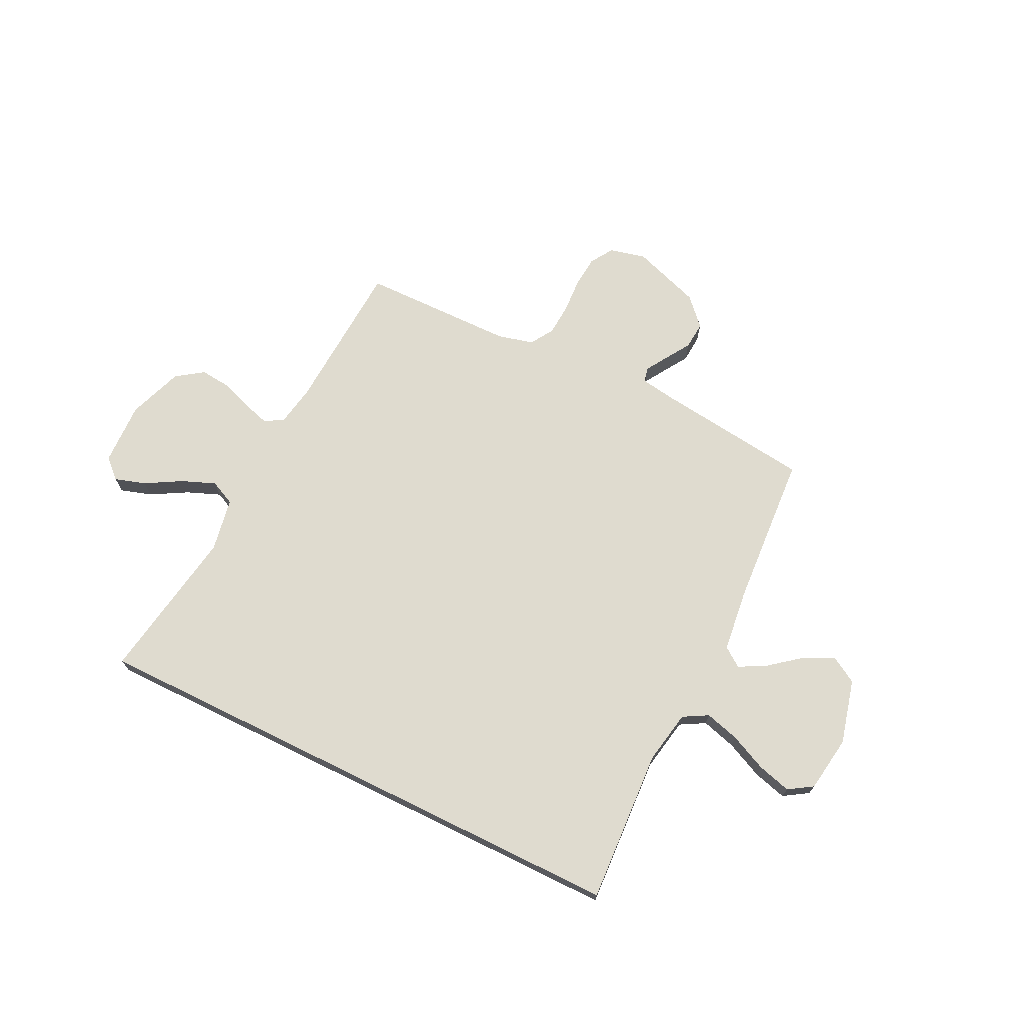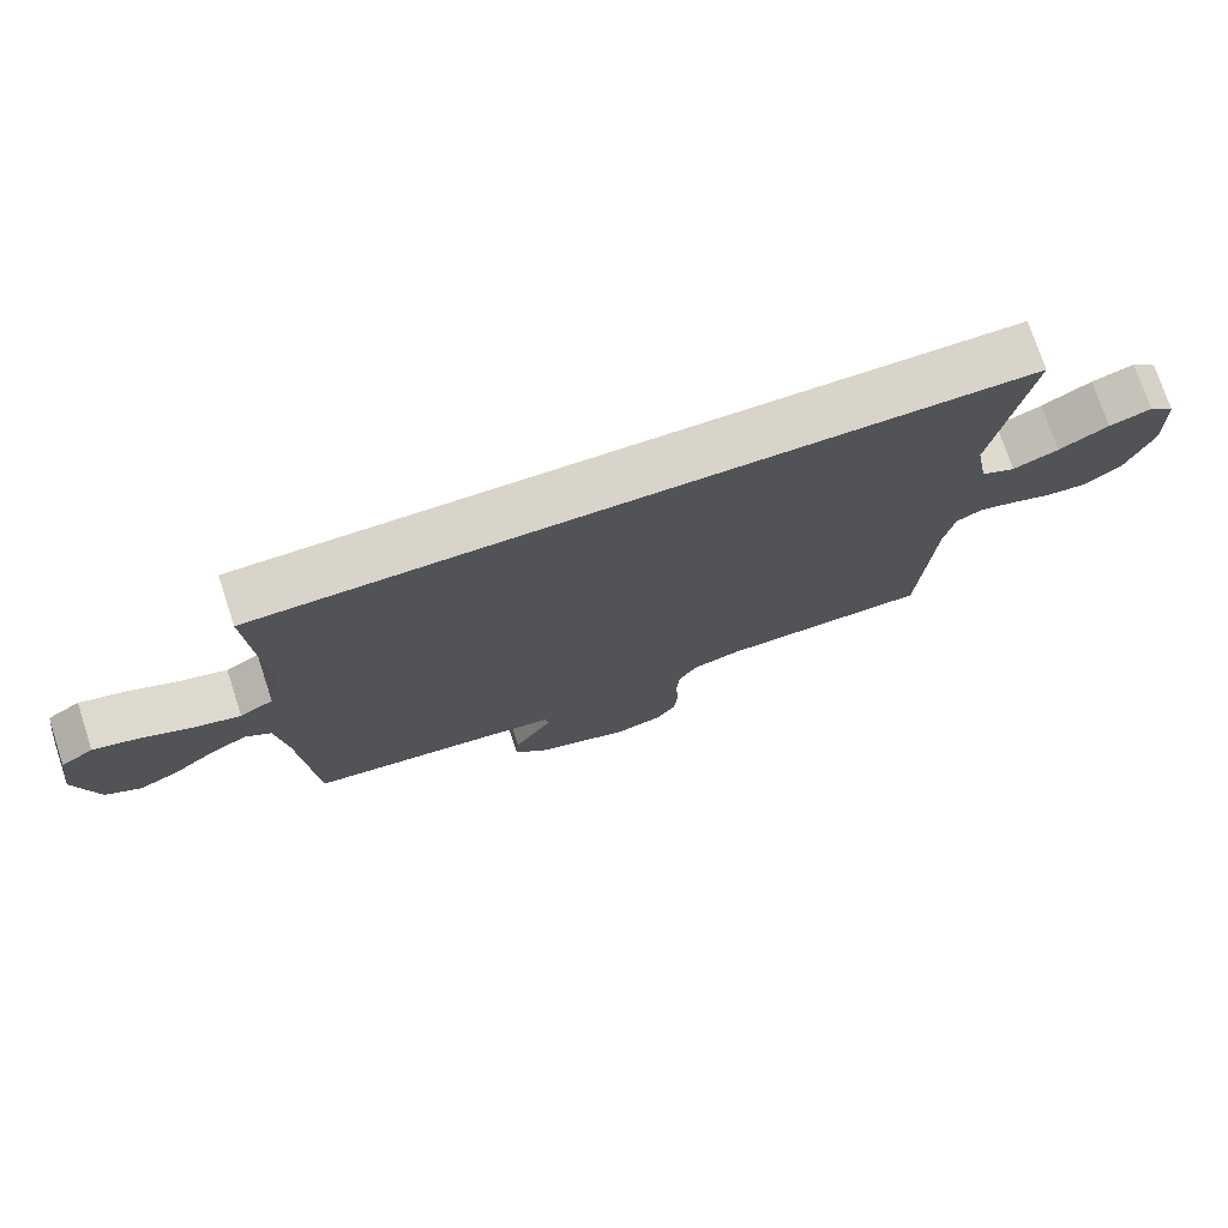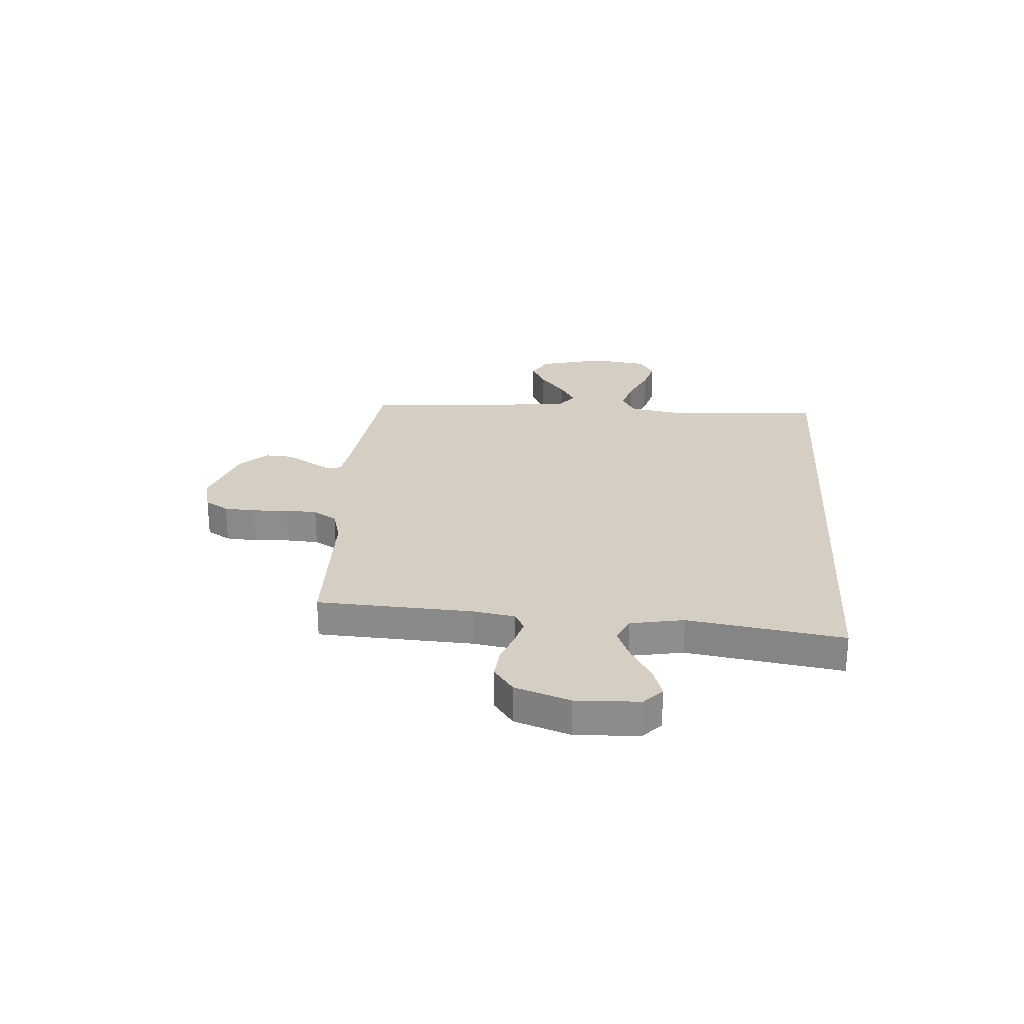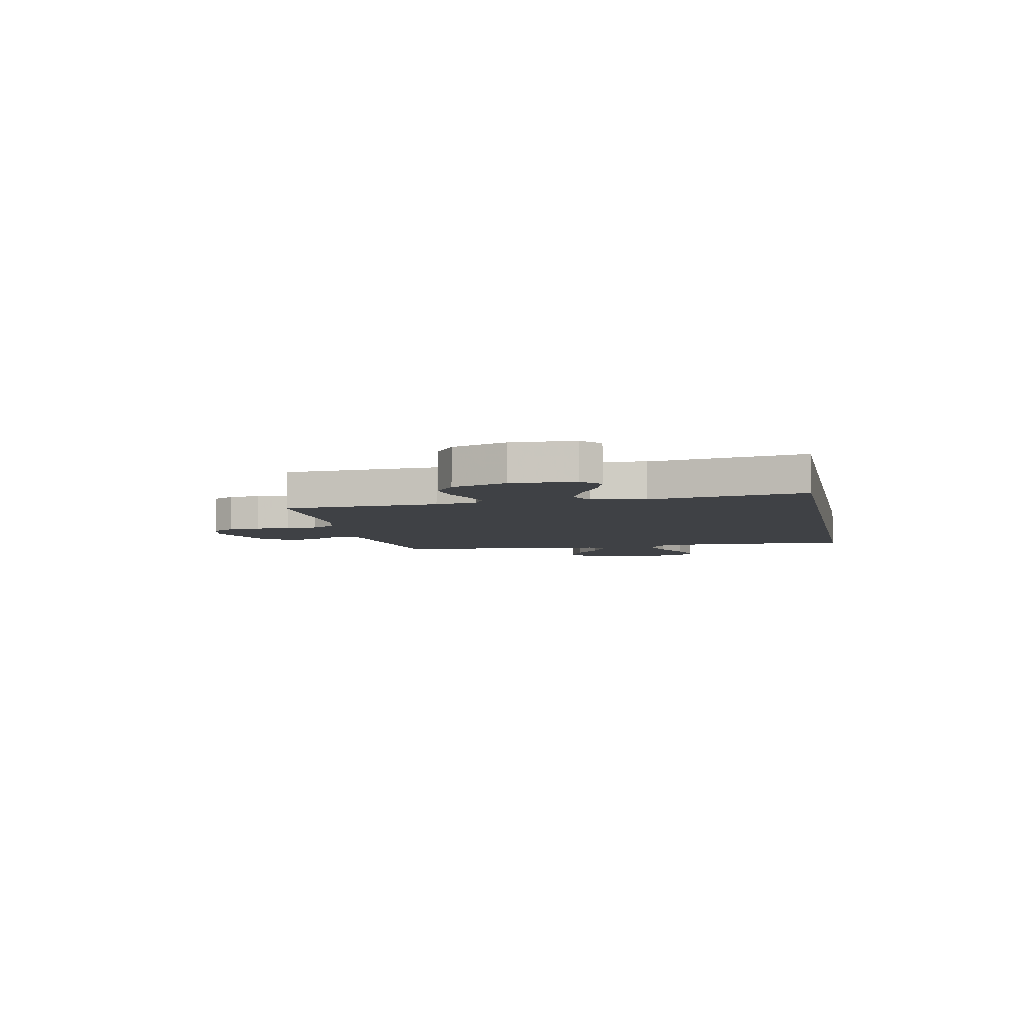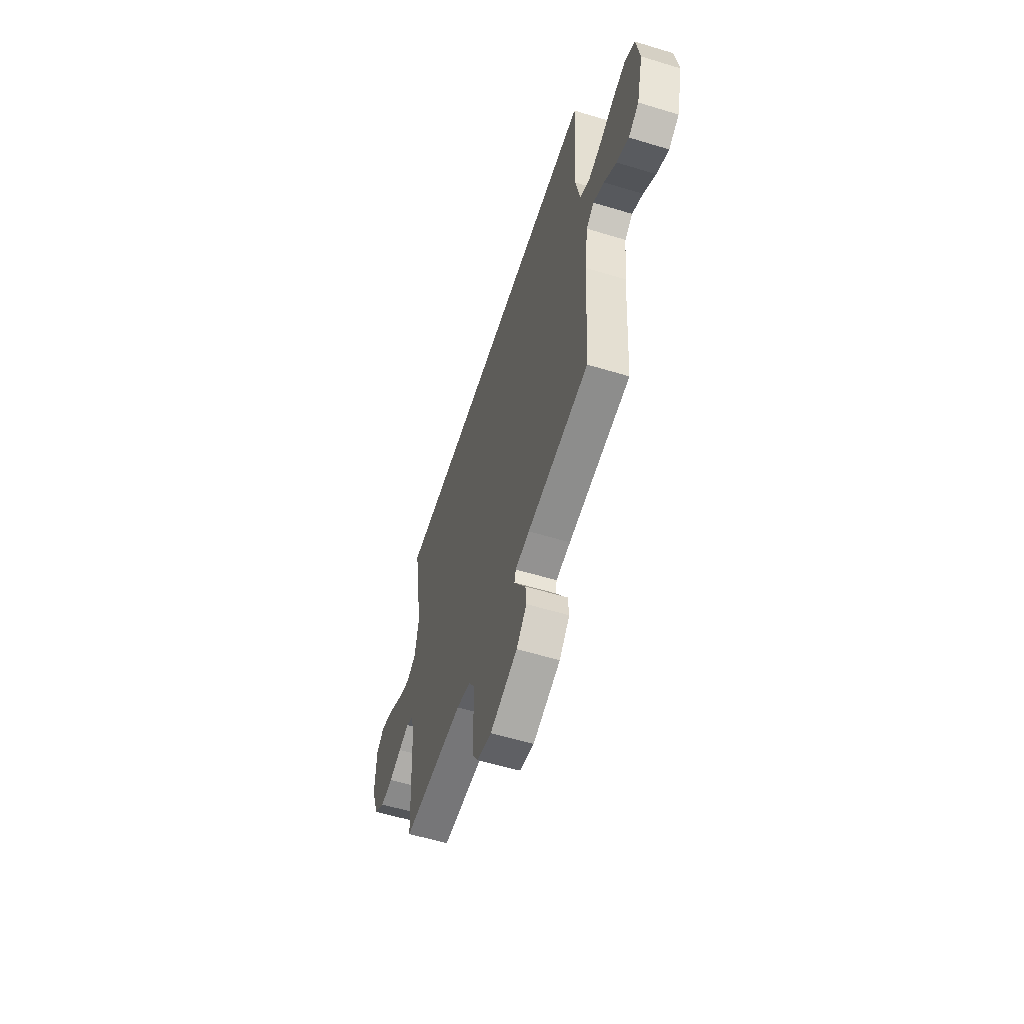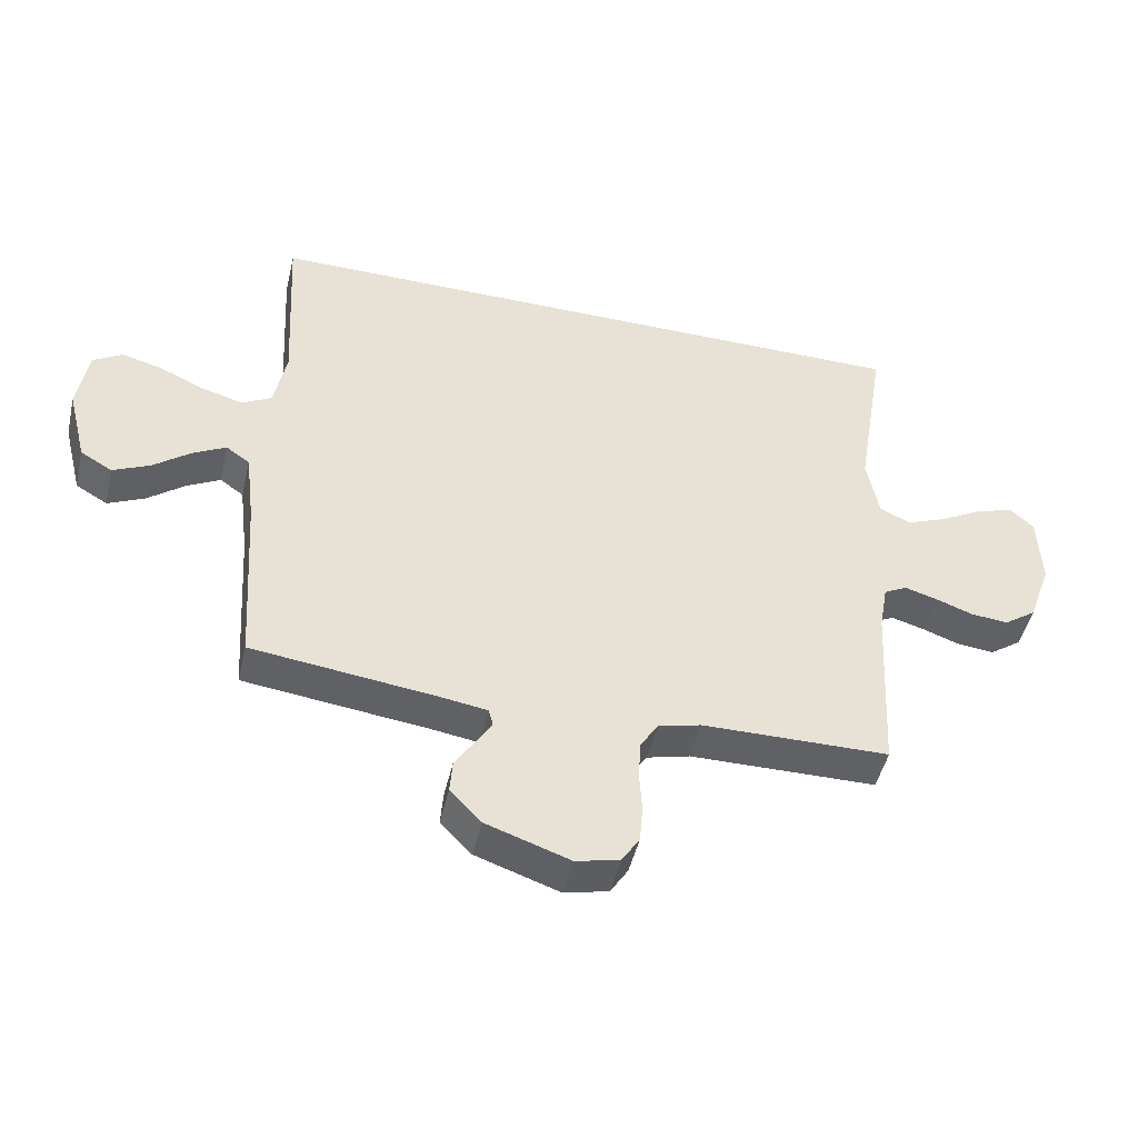
<metadata>
{"format":"obj","ext":"obj","renderer":"f3d","projection":"perspective","resolution":1024,"background":"white","views":[{"elev":70.5,"azim":26.2,"up":"+Y"},{"elev":74.9,"azim":161.7,"up":"+Z"},{"elev":25.4,"azim":-86.2,"up":"+Y"},{"elev":-5.7,"azim":-78.5,"up":"+Y"},{"elev":-57.6,"azim":72.5,"up":"+Z"},{"elev":-48.2,"azim":166.8,"up":"+Z"}]}
</metadata>
<code>
v 0.511 0.07 0.5
v 0.494 0.07 0.2
v 0.513 0.07 0.096
v 0.561 0.07 0.069
v 0.628 0.07 0.088
v 0.7 0.07 0.121
v 0.765 0.07 0.139
v 0.812 0.07 0.109
v 0.828 0.07 0
v 0.796 0.07 -0.126
v 0.745 0.07 -0.156
v 0.686 0.07 -0.128
v 0.626 0.07 -0.08
v 0.573 0.07 -0.051
v 0.535 0.07 -0.078
v 0.52 0.07 -0.2
v 0.5 0.07 -0.5
v 0.2 0.07 -0.537
v 0.13 0.07 -0.548
v 0.123 0.07 -0.576
v 0.149 0.07 -0.618
v 0.18 0.07 -0.667
v 0.184 0.07 -0.721
v 0.134 0.07 -0.774
v 0 0.07 -0.82
v -0.07 0.07 -0.803
v -0.098 0.07 -0.758
v -0.103 0.07 -0.696
v -0.099 0.07 -0.629
v -0.103 0.07 -0.567
v -0.131 0.07 -0.522
v -0.2 0.07 -0.504
v -0.5 0.07 -0.5
v -0.517 0.07 -0.2
v -0.531 0.07 -0.12
v -0.568 0.07 -0.1
v -0.62 0.07 -0.115
v -0.68 0.07 -0.137
v -0.74 0.07 -0.143
v -0.792 0.07 -0.106
v -0.83 0.07 0
v -0.826 0.07 0.123
v -0.788 0.07 0.158
v -0.728 0.07 0.139
v -0.658 0.07 0.099
v -0.593 0.07 0.073
v -0.544 0.07 0.096
v -0.525 0.07 0.2
v -0.574 0.07 0.5
v 0.511 0 0.5
v 0.494 0 0.2
v 0.513 0 0.096
v 0.561 0 0.069
v 0.628 0 0.088
v 0.7 0 0.121
v 0.765 0 0.139
v 0.812 0 0.109
v 0.828 0 0
v 0.796 0 -0.126
v 0.745 0 -0.156
v 0.686 0 -0.128
v 0.626 0 -0.08
v 0.573 0 -0.051
v 0.535 0 -0.078
v 0.52 0 -0.2
v 0.5 0 -0.5
v 0.2 0 -0.537
v 0.13 0 -0.548
v 0.123 0 -0.576
v 0.149 0 -0.618
v 0.18 0 -0.667
v 0.184 0 -0.721
v 0.134 0 -0.774
v 0 0 -0.82
v -0.07 0 -0.803
v -0.098 0 -0.758
v -0.103 0 -0.696
v -0.099 0 -0.629
v -0.103 0 -0.567
v -0.131 0 -0.522
v -0.2 0 -0.504
v -0.5 0 -0.5
v -0.517 0 -0.2
v -0.531 0 -0.12
v -0.568 0 -0.1
v -0.62 0 -0.115
v -0.68 0 -0.137
v -0.74 0 -0.143
v -0.792 0 -0.106
v -0.83 0 0
v -0.826 0 0.123
v -0.788 0 0.158
v -0.728 0 0.139
v -0.658 0 0.099
v -0.593 0 0.073
v -0.544 0 0.096
v -0.525 0 0.2
v -0.574 0 0.5
f 48 49 1 2
f 47 48 2 3
f 46 47 3 4
f 42 43 44 45
f 42 45 46
f 41 42 46
f 40 41 46 4
f 37 38 39 40
f 36 37 40
f 32 33 34
f 31 32 34 35
f 26 27 28 29
f 26 29 30
f 25 26 30
f 24 25 30
f 21 22 23 24
f 20 21 24 30
f 19 20 30 31
f 16 17 18
f 15 16 18 19
f 10 11 12 13
f 10 13 14
f 9 10 14
f 8 9 14
f 5 6 7 8
f 4 5 8 14
f 36 40 4 14
f 15 19 31 35
f 14 15 35 36
f 51 50 98 97
f 52 51 97 96
f 53 52 96 95
f 94 93 92 91
f 95 94 91
f 95 91 90
f 53 95 90 89
f 89 88 87 86
f 89 86 85
f 83 82 81
f 84 83 81 80
f 78 77 76 75
f 79 78 75
f 79 75 74
f 79 74 73
f 73 72 71 70
f 79 73 70 69
f 80 79 69 68
f 67 66 65
f 68 67 65 64
f 62 61 60 59
f 63 62 59
f 63 59 58
f 63 58 57
f 57 56 55 54
f 63 57 54 53
f 63 53 89 85
f 84 80 68 64
f 85 84 64 63
f 1 50 51 2
f 2 51 52 3
f 3 52 53 4
f 4 53 54 5
f 5 54 55 6
f 6 55 56 7
f 7 56 57 8
f 8 57 58 9
f 9 58 59 10
f 10 59 60 11
f 11 60 61 12
f 12 61 62 13
f 13 62 63 14
f 14 63 64 15
f 15 64 65 16
f 16 65 66 17
f 17 66 67 18
f 18 67 68 19
f 19 68 69 20
f 20 69 70 21
f 21 70 71 22
f 22 71 72 23
f 23 72 73 24
f 24 73 74 25
f 25 74 75 26
f 26 75 76 27
f 27 76 77 28
f 28 77 78 29
f 29 78 79 30
f 30 79 80 31
f 31 80 81 32
f 32 81 82 33
f 33 82 83 34
f 34 83 84 35
f 35 84 85 36
f 36 85 86 37
f 37 86 87 38
f 38 87 88 39
f 39 88 89 40
f 40 89 90 41
f 41 90 91 42
f 42 91 92 43
f 43 92 93 44
f 44 93 94 45
f 45 94 95 46
f 46 95 96 47
f 47 96 97 48
f 48 97 98 49
f 49 98 50 1

</code>
